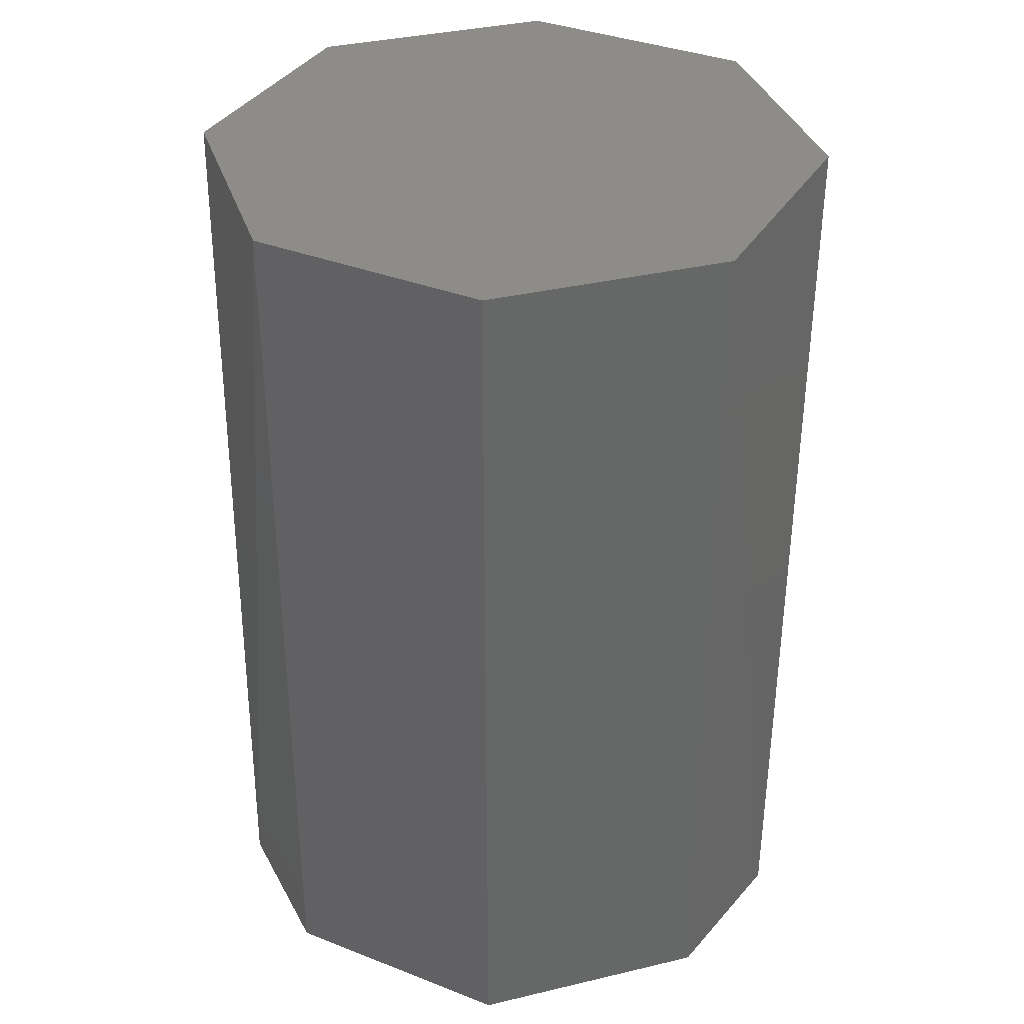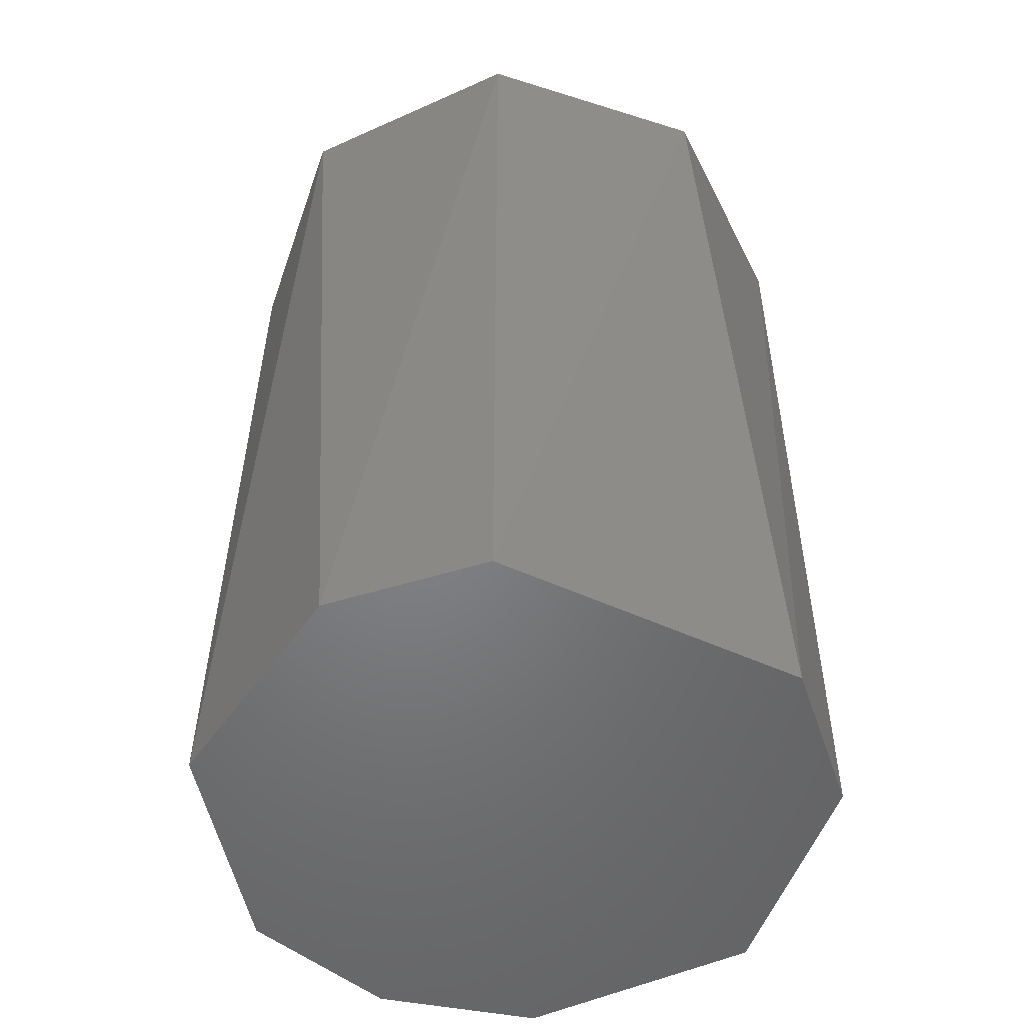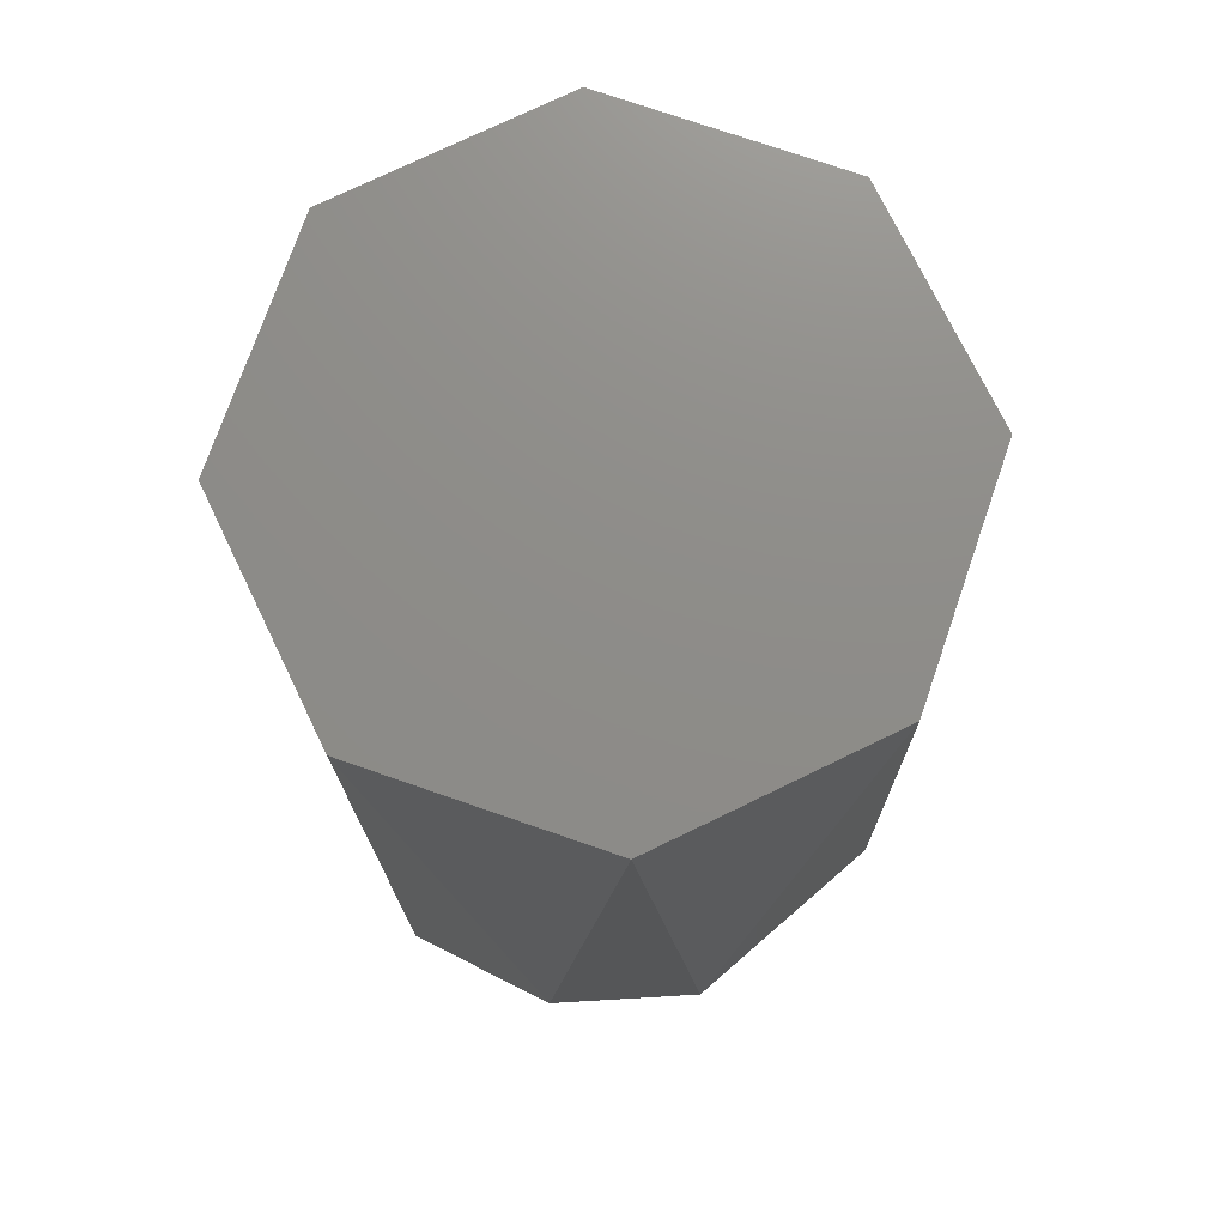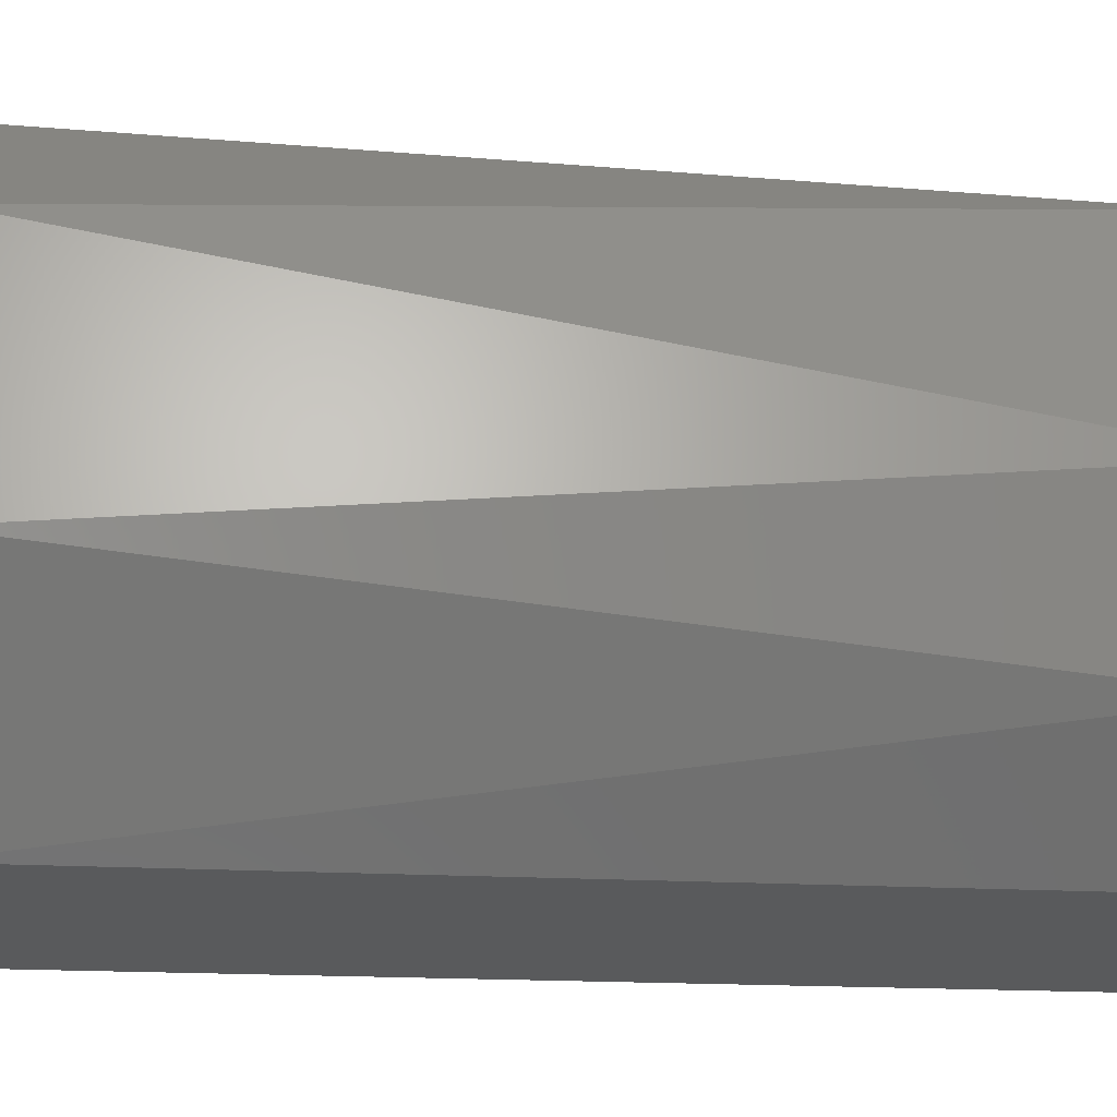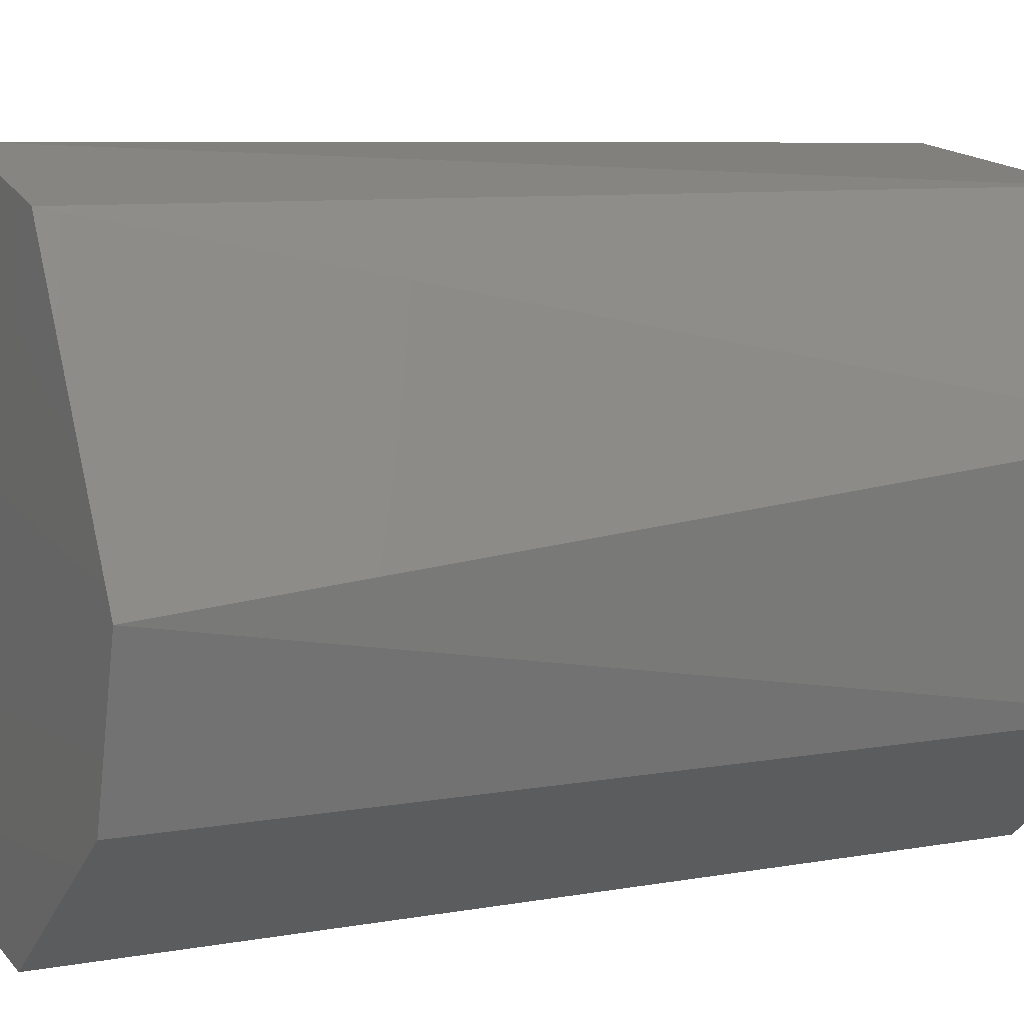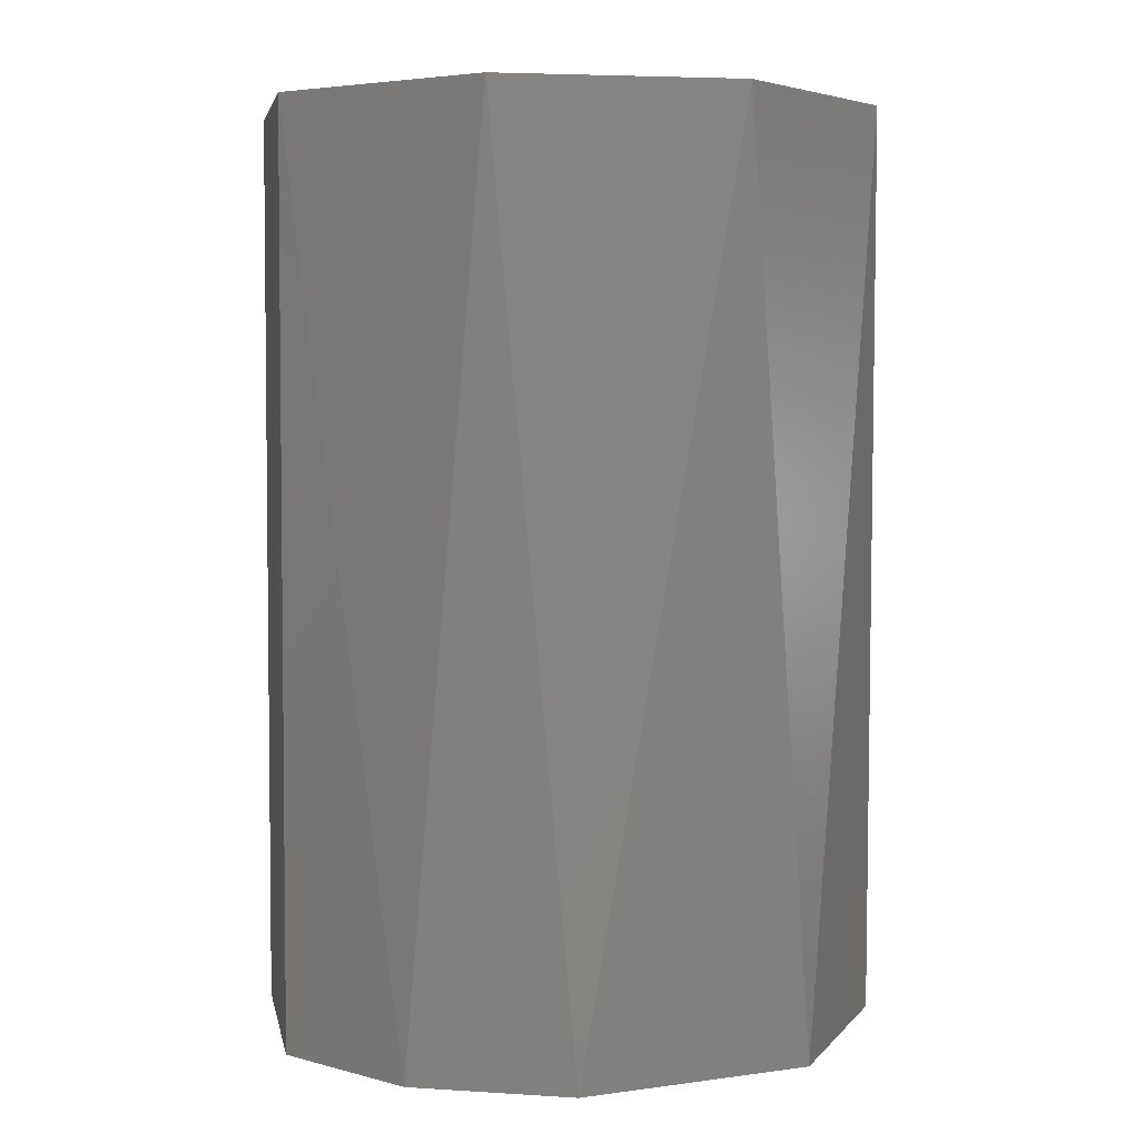
<metadata>
{"format":"stl","ext":"stl","renderer":"f3d","projection":"perspective","resolution":1024,"background":"white","views":[{"elev":35.4,"azim":170.0,"up":"+Y"},{"elev":-51.4,"azim":33.6,"up":"+Y"},{"elev":74.5,"azim":-108.4,"up":"+Y"},{"elev":-16.8,"azim":-97.3,"up":"+Z"},{"elev":8.3,"azim":63.3,"up":"+Z"},{"elev":4.0,"azim":-92.8,"up":"+Y"}]}
</metadata>
<code>
# stl→obj: 17 verts, 30 faces
v 0.3457 -0.054 -0.04028
v 0.349 -0.054 -0.04071
v 0.3516 -0.054 -0.0387
v 0.3522 -0.054 -0.03653
v 0.35 -0.054 -0.03279
v 0.3478 -0.054 -0.03221
v 0.3448 -0.054 -0.03348
v 0.3435 -0.054 -0.03653
v 0.3441 -0.054 -0.0387
v 0.352 -0.04146 -0.03542
v 0.3457 -0.04146 -0.04028
v 0.3437 -0.04146 -0.03765
v 0.3516 -0.04146 -0.0387
v 0.3441 -0.04146 -0.03437
v 0.3467 -0.04146 -0.03236
v 0.35 -0.04146 -0.03279
v 0.349 -0.04146 -0.04071
f 1 2 3
f 1 3 4
f 1 4 5
f 1 5 6
f 1 6 7
f 1 7 8
f 1 8 9
f 4 10 5
f 11 9 12
f 13 10 4
f 14 7 15
f 16 5 10
f 16 10 13
f 16 13 17
f 16 17 11
f 16 11 12
f 16 12 14
f 16 14 15
f 8 7 14
f 8 14 12
f 8 12 9
f 6 15 7
f 6 5 16
f 6 16 15
f 3 2 17
f 3 17 13
f 3 13 4
f 1 9 11
f 1 11 17
f 1 17 2

</code>
